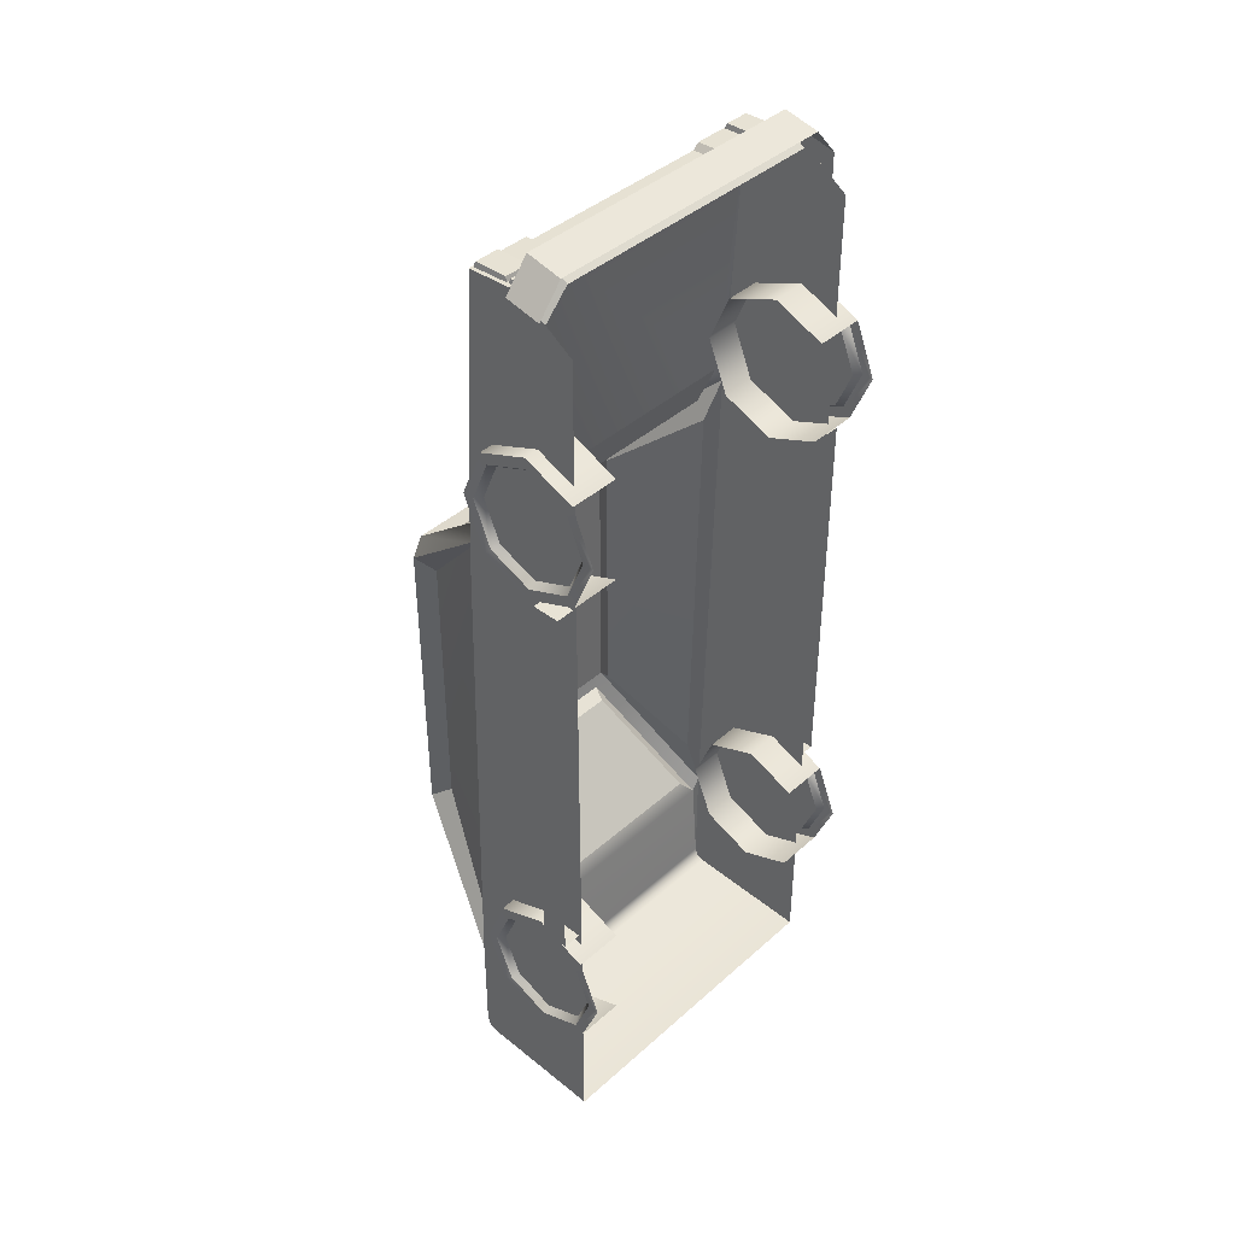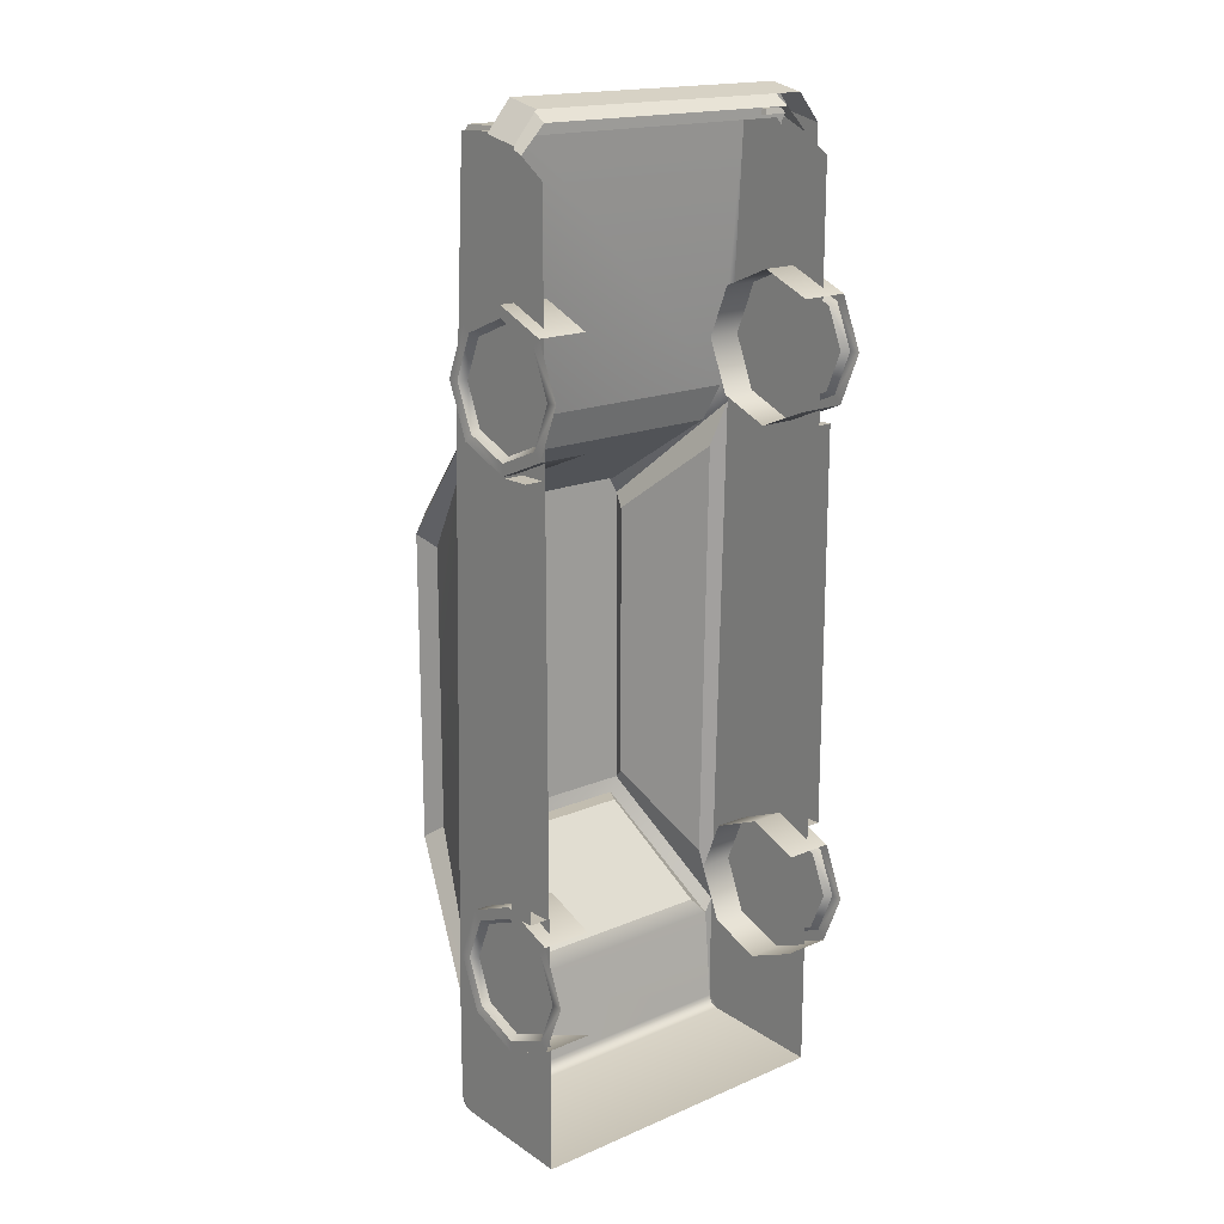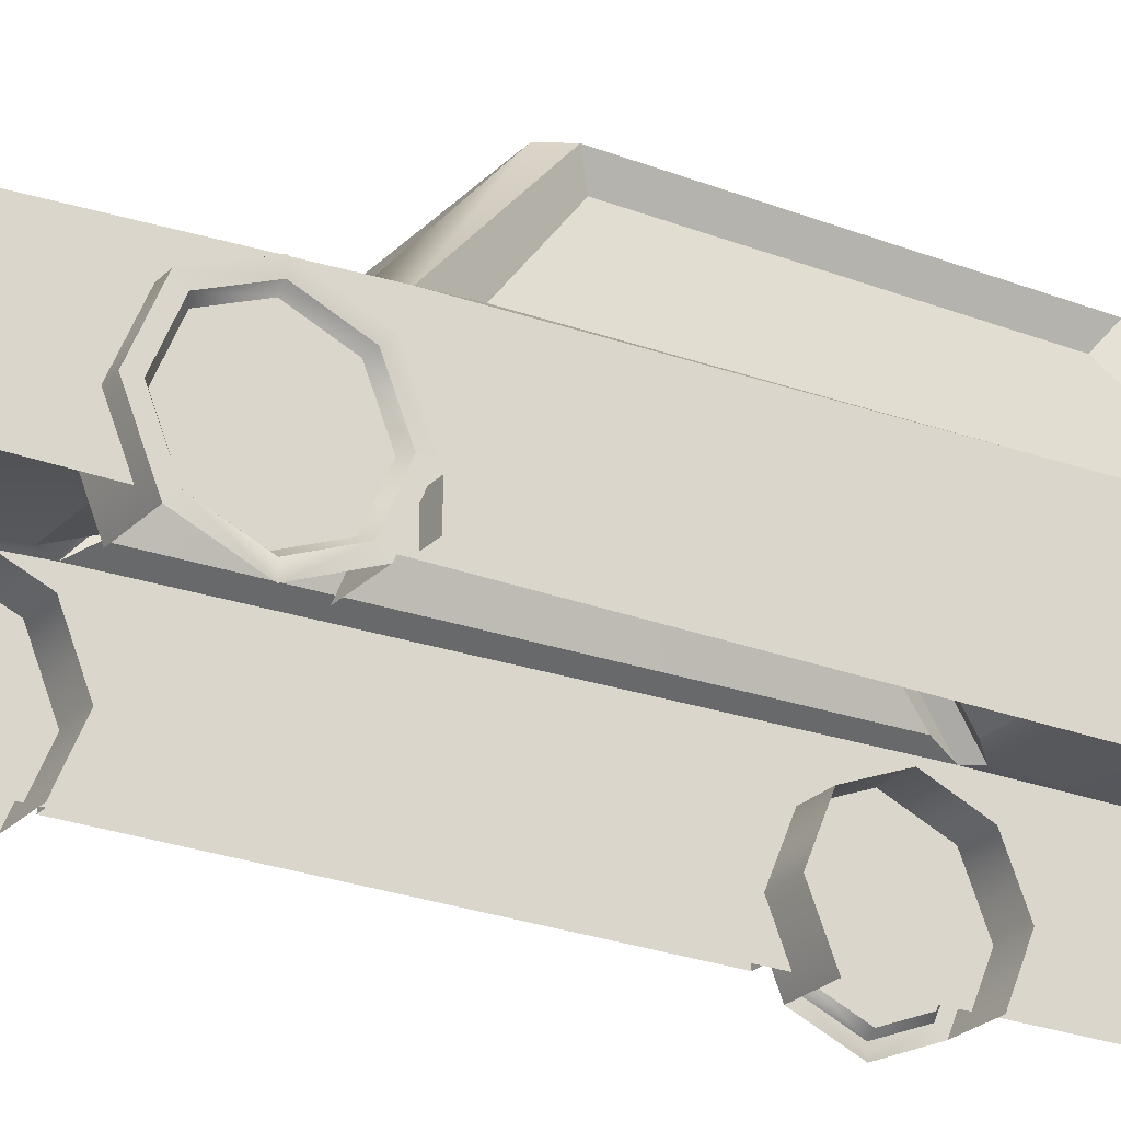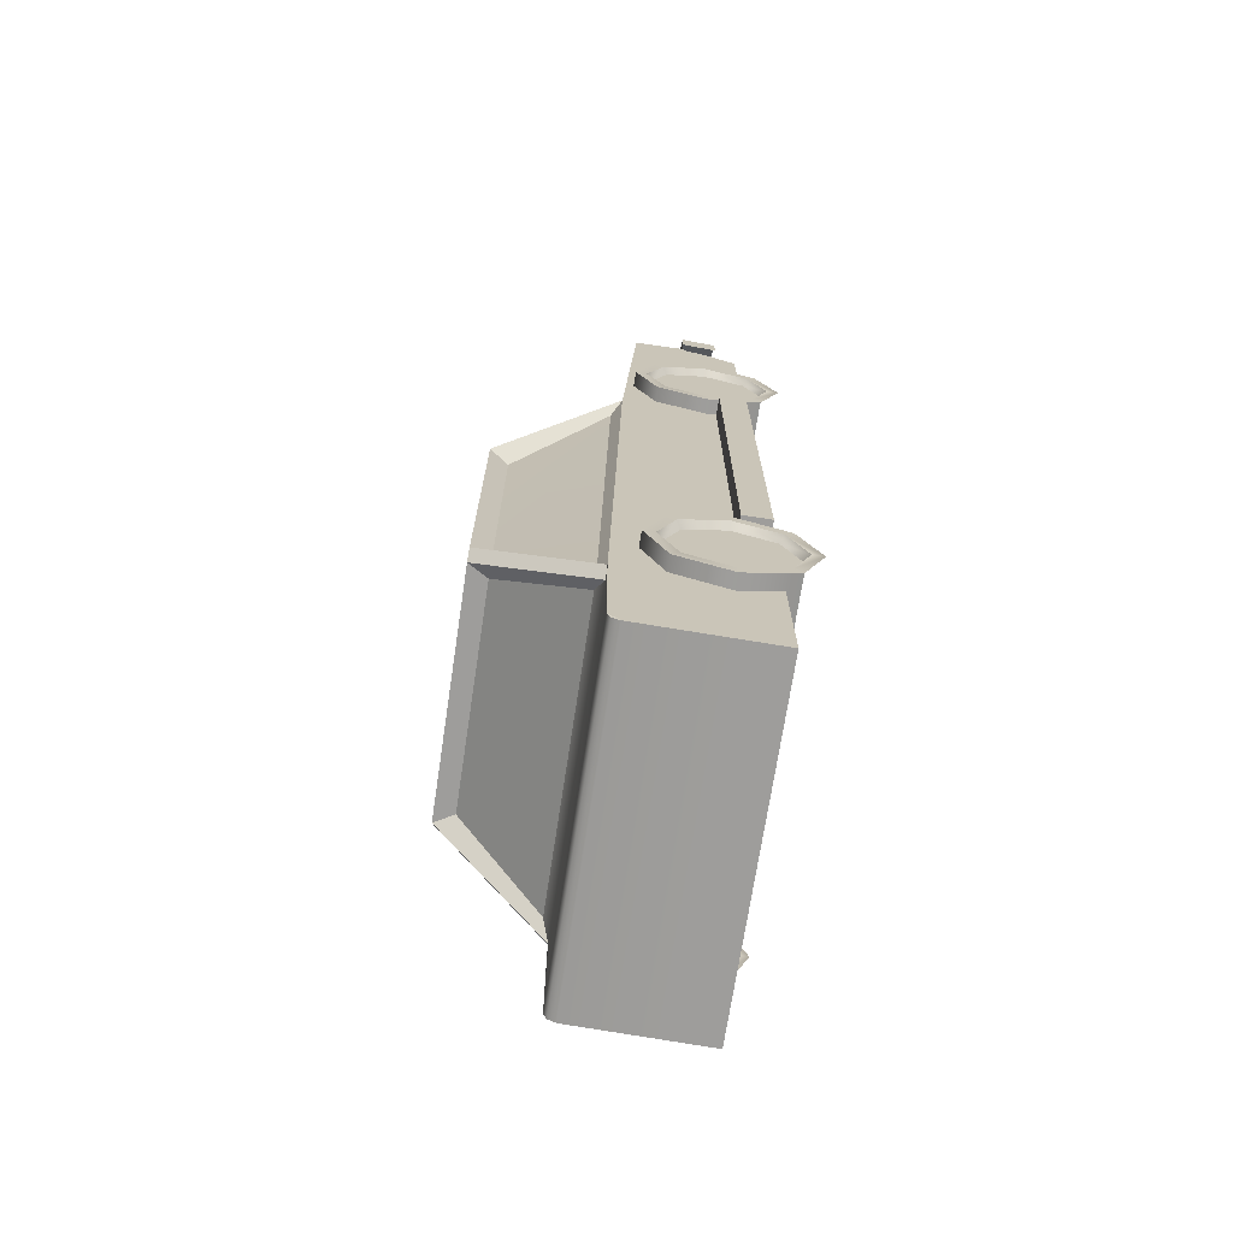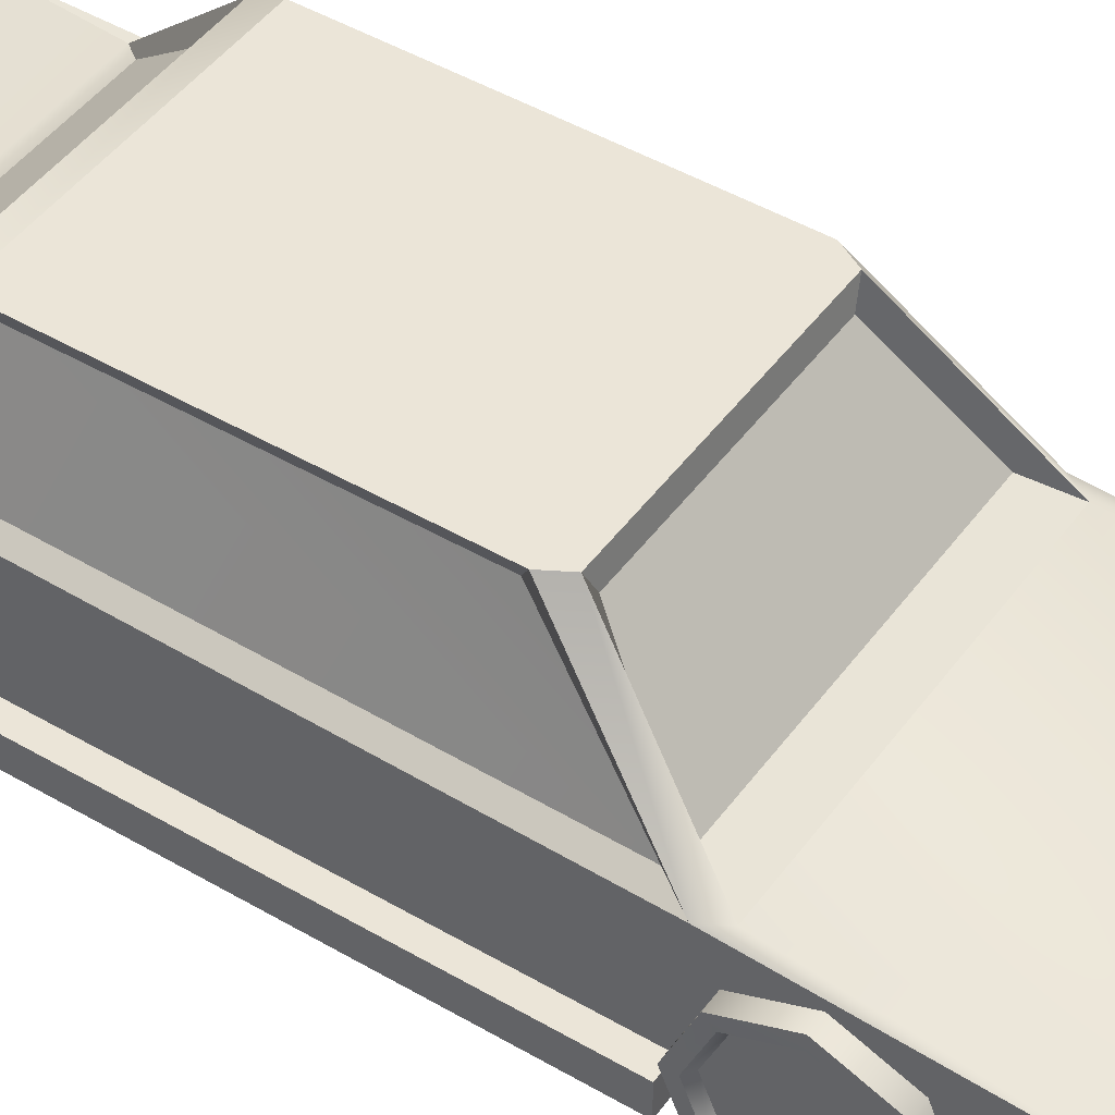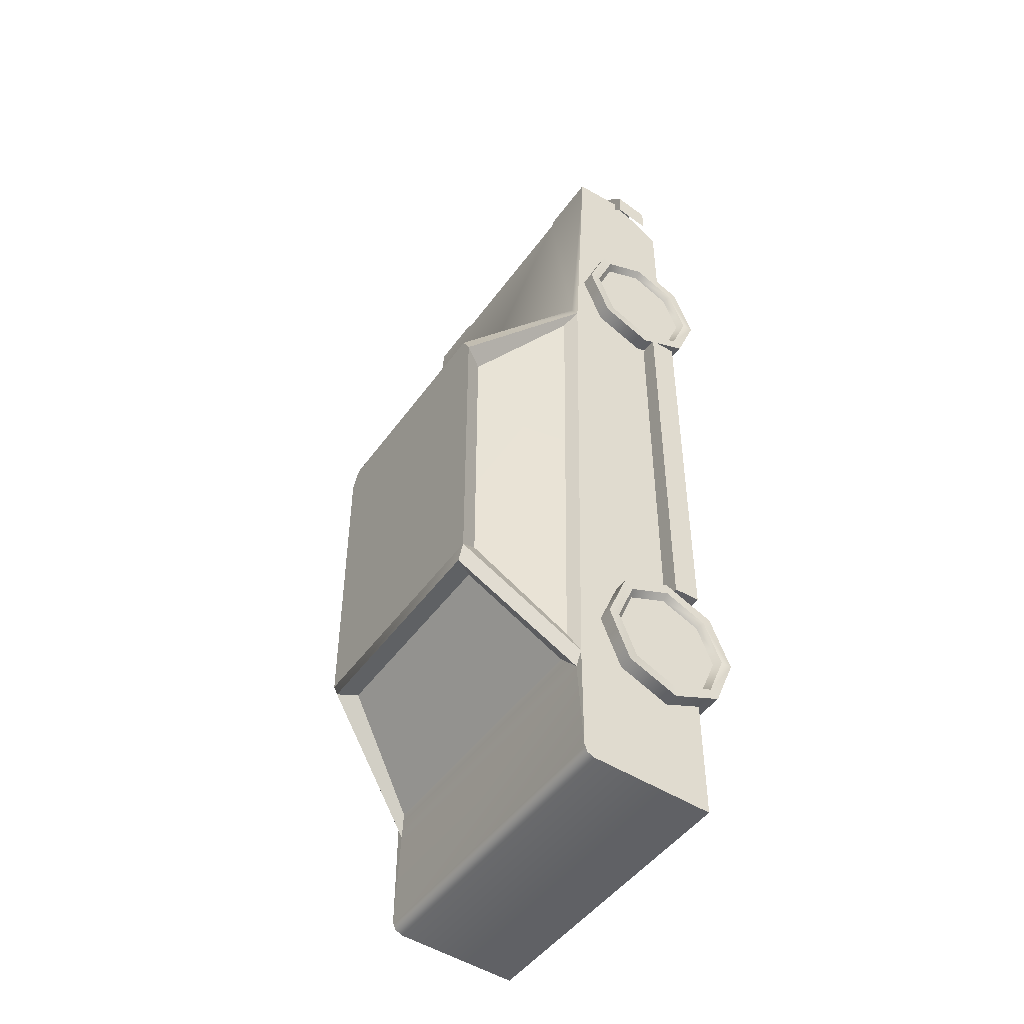
<metadata>
{"format":"obj","ext":"obj","renderer":"f3d","projection":"perspective","resolution":1024,"background":"white","views":[{"elev":41.1,"azim":-47.1,"up":"+Z"},{"elev":17.4,"azim":-40.3,"up":"+Z"},{"elev":-24.7,"azim":57.4,"up":"+Y"},{"elev":-70.7,"azim":-98.6,"up":"+Z"},{"elev":46.0,"azim":-56.1,"up":"+Y"},{"elev":-47.2,"azim":-123.7,"up":"+Z"}]}
</metadata>
<code>
o BoxTruck_Cube.015
v 1.058 0.7745 3.355
v 1.058 1.02 3.409
v 1.058 1.02 3.23
v -1.058 0.7745 3.355
v -1.224 0.7745 3.158
v -1.224 0.7745 2.978
v 1.224 0.7745 2.978
v 1.224 0.7745 3.158
v 1.224 1.02 3.212
v -1.058 1.02 3.23
v -1.224 1.02 3.032
v -1.224 1.02 3.212
v -1.058 1.02 3.409
v 1.224 1.02 3.032
v 1.251 0.3752 1.73
v 1.251 0.5261 1.365
v 1.251 0.5826 1.422
v 1.251 0.455 1.73
v 1.251 0.3752 -2.109
v 1.251 0.455 -2.109
v 1.251 0.5826 -1.801
v 1.251 0.5261 -1.745
v -1.251 0.3752 1.73
v -1.251 0.5261 1.365
v -1.251 0.5826 1.422
v -1.251 0.455 1.73
v -1.251 0.3752 -2.109
v -1.251 0.455 -2.109
v -1.251 0.5826 -1.801
v -1.251 0.5261 -1.745
v -1.202 0.609 1.448
v -1.202 0.4924 1.73
v 1.202 0.609 1.448
v 1.202 0.4924 1.73
v 1.202 0.609 2.011
v 1.251 0.5826 2.038
v 1.251 0.5261 -2.473
v 1.251 0.5826 -2.417
v -1.202 0.609 2.011
v -1.251 0.5826 2.038
v -1.251 0.5261 -2.473
v -1.251 0.5826 -2.417
v 1.251 0.5261 2.094
v 1.202 0.609 -2.39
v 1.202 0.4924 -2.109
v 1.202 0.609 -1.827
v -1.251 0.5261 2.094
v -1.202 0.609 -2.39
v -1.202 0.4924 -2.109
v -1.202 0.609 -1.827
v -1.251 1.255 2.094
v -1.251 1.198 2.038
v -1.251 1.326 1.73
v -1.251 1.406 1.73
v -1.202 1.172 2.011
v -1.202 1.288 1.73
v -1.251 0.8904 1.215
v -1.251 1.255 1.365
v -1.123 1.101 3.207
v -1.113 1.094 3.245
v -0.9446 1.094 3.245
v -0.9346 1.101 3.207
v 1.123 1.101 3.207
v 0.9346 1.101 3.207
v 0.9446 1.094 3.245
v 1.113 1.094 3.245
v 1.113 1.357 3.239
v 0.9446 1.357 3.239
v 0.9446 1.128 3.244
v 1.113 1.128 3.244
v 0.9446 0.9566 3.248
v 1.113 0.9566 3.248
v 1.123 1.114 3.207
v 1.123 1.369 3.201
v 0.9346 1.369 3.201
v 0.9346 1.114 3.207
v 0.9346 0.9476 3.211
v 1.123 0.9476 3.211
v 1.148 0.6384 1.219
v 1.278 0.6384 1.219
v 1.278 0.8299 1.219
v 1.148 0.8299 1.219
v 1.148 0.6384 -1.624
v 1.278 0.6384 -1.624
v 1.278 0.8299 -1.624
v 1.148 0.8299 -1.624
v -1.113 1.357 3.239
v -1.113 1.128 3.244
v -0.9446 1.128 3.244
v -0.9446 1.357 3.239
v -1.113 0.9566 3.248
v -0.9446 0.9566 3.248
v -1.123 1.114 3.207
v -1.123 1.369 3.201
v -0.9346 1.369 3.201
v -0.9346 1.114 3.207
v -0.9346 0.9476 3.211
v -1.123 0.9476 3.211
v 1.251 1.255 2.094
v 1.251 1.198 2.038
v 1.251 1.326 1.73
v 1.251 1.406 1.73
v -1.251 1.198 1.422
v -1.251 0.8904 1.294
v -0.9049 1.255 1.365
v -0.9049 1.406 1.73
v 1.148 0.9971 3.183
v 0.9783 0.9971 3.4
v 0.9783 0.8048 3.271
v 1.148 0.8048 3.099
v -1.148 0.6125 -2.632
v -1.148 0.6125 1.394
v -1.148 1.489 1.249
v -1.148 1.579 -2.491
v -1.148 1.581 -3.281
v -1.092 1.581 -2.589
v -1.148 0.9971 3.183
v 0.6686 0.9971 3.183
v -0.6692 0.9971 3.183
v -1.072 1.486 1.375
v -0.7978 2.338 0.6253
v -0.874 2.338 0.49
v 1.148 1.375 3.167
v 1.148 0.6125 2.672
v -0.9049 0.8904 1.215
v -0.9049 0.5261 1.365
v 1.148 0.6125 2.97
v -0.9783 0.8048 3.271
v -0.9783 0.9971 3.4
v -1.148 0.8048 3.099
v -1.148 1.375 3.167
v -0.6692 1.375 3.167
v 1.202 1.172 2.011
v 1.202 1.288 1.73
v -1.251 0.8904 2.245
v 1.251 0.8904 1.215
v 1.251 1.255 1.365
v 1.251 1.198 1.422
v 1.251 0.8904 1.294
v 0.9049 1.255 1.365
v 0.9049 1.406 1.73
v 0.9049 0.8904 1.215
v 0.9049 0.5261 1.365
v -1.148 1.375 3.204
v -0.7102 1.375 3.204
v 1.148 0.6125 1.394
v 1.148 1.489 1.249
v -1.148 0.6125 2.672
v -1.148 0.6125 2.97
v 1.148 0.6125 -2.632
v 1.148 1.579 -2.491
v 1.251 0.8904 2.245
v 1.251 0.8904 2.165
v 0.9049 1.255 2.094
v 0.9049 0.8904 2.245
v -1.251 0.8904 2.165
v -0.9049 1.255 2.094
v -0.9049 0.8904 2.245
v -1.202 1.172 1.448
v 1.202 1.172 1.448
v 1.202 0.8904 1.332
v 0.9049 0.5261 2.094
v -1.202 0.8904 1.332
v -0.9049 0.5261 2.094
v -1.202 0.8904 2.128
v -1.202 0.8904 1.73
v 1.202 0.8904 2.128
v -1.251 1.255 -1.745
v -1.251 1.198 -1.801
v -1.251 1.326 -2.109
v 1.092 1.581 -2.589
v 0.8183 2.338 -1.797
v 0.874 2.338 -1.686
v 0.7978 2.338 0.6253
v 1.072 1.486 1.375
v 0.874 2.338 0.49
v -0.874 2.338 -1.686
v -0.8183 2.338 -1.797
v -1.057 1.624 -2.296
v -0.8048 2.204 -1.585
v -1.251 1.406 -2.109
v -1.202 1.288 -2.109
v 1.148 1.581 -3.281
v 1.148 0.6125 -3.4
v 1.148 1.506 -3.359
v 0.7336 2.204 0.6461
v 0.9852 1.561 1.133
v 1.056 1.561 0.9396
v 0.8027 2.204 0.4149
v 1.057 1.62 -2.098
v 1.202 0.8904 1.73
v -1.202 1.172 -2.39
v -1.055 1.557 1.138
v 0.8046 2.204 -1.587
v -0.8029 2.204 0.4134
v 0.992 1.628 -2.472
v 0.7435 2.204 -1.796
v -0.7401 2.204 -1.796
v -0.9886 1.628 -2.472
v -0.9829 1.561 1.133
v -0.7313 2.204 0.6461
v -1.148 1.506 -3.359
v -1.148 0.6125 -3.4
v 0.6686 1.375 3.167
v 0.7096 1.375 3.204
v 1.148 1.375 3.204
v 0.7096 0.9971 3.22
v 1.148 0.9971 3.22
v -1.148 0.9971 3.22
v -0.7102 0.9971 3.22
v 1.251 1.255 -1.745
v 1.251 1.198 -1.801
v 1.251 1.326 -2.109
v 1.251 1.406 -2.109
v -1.251 1.198 -2.417
v -1.202 1.172 -1.827
v -1.251 0.8904 -2.624
v -1.251 1.255 -2.473
v 1.202 1.288 -2.109
v 1.202 1.172 -2.39
v 1.251 1.198 -2.417
v -1.251 0.8904 -2.544
v 1.202 1.172 -1.827
v -0.9049 1.255 -2.473
v 1.251 0.8904 -2.624
v 1.251 1.255 -2.473
v 1.251 0.8904 -2.544
v 0.9049 1.255 -2.473
v 0.9049 1.406 -2.109
v 0.9049 0.8904 -2.624
v 0.9049 0.5261 -2.473
v 1.251 0.8904 -1.594
v 1.251 0.8904 -1.674
v 0.9049 1.255 -1.745
v 0.9049 0.8904 -1.594
v -0.9049 1.406 -2.109
v -0.9049 0.8904 -2.624
v -0.9049 0.5261 -2.473
v -1.251 0.8904 -1.594
v 1.202 0.8904 -2.507
v 0.9049 0.5261 -1.745
v -1.251 0.8904 -1.674
v -0.9049 1.255 -1.745
v -0.9049 0.8904 -1.594
v 1.202 0.8904 -1.711
v -1.202 0.8904 -2.507
v -0.9049 0.5261 -1.745
v -1.202 0.8904 -1.711
v 1.202 0.8904 -2.109
v -1.202 0.8904 -2.109
v -1.148 0.6384 1.219
v -1.148 0.8299 1.219
v -1.278 0.8299 1.219
v -1.278 0.6384 1.219
v -1.278 0.6384 -1.624
v -1.148 0.6384 -1.624
v -1.148 0.8299 -1.624
v -1.278 0.8299 -1.624
v -1.147 1.559 -3.335
v 1.147 1.559 -3.335
f 3 10 13 2
f 2 1 8 9
f 10 11 12 13
f 14 9 8 7
f 13 12 5 4
f 11 6 5 12
f 3 2 9 14
f 15 16 17 18
f 19 20 21 22
f 23 26 25 24
f 27 30 29 28
f 26 32 31 25
f 18 17 33 34
f 35 36 18 34
f 19 37 38 20
f 39 32 26 40
f 27 28 42 41
f 15 18 36 43
f 20 38 44 45
f 46 21 20 45
f 23 47 40 26
f 28 49 48 42
f 50 49 28 29
f 51 54 53 52
f 52 53 56 55
f 59 60 61 62
f 63 64 65 66
f 67 68 69 70
f 66 65 71 72
f 73 74 67 70
f 75 76 69 68
f 77 78 72 71
f 76 73 70 69
f 74 75 68 67
f 78 63 66 72
f 64 77 71 65
f 79 80 81 82
f 82 81 85 86
f 80 84 85 81
f 83 86 85 84
f 87 88 89 90
f 60 91 92 61
f 93 88 87 94
f 95 90 89 96
f 97 92 91 98
f 96 89 88 93
f 94 87 90 95
f 98 91 60 59
f 62 61 92 97
f 99 100 101 102
f 57 104 103 58
f 105 58 54 106
f 107 108 109 110
f 111 112 113 114
f 115 114 116
f 117 108 107 118 119
f 113 120 121 122
f 123 110 124
f 125 126 24 57
f 124 110 127
f 128 129 117 130
f 120 131 132
f 100 133 134 101
f 135 156 40 47
f 136 137 138 139
f 140 141 102 137
f 142 136 16 143
f 132 131 144 145
f 124 146 147 123
f 130 131 148
f 148 149 130
f 150 151 147 146
f 152 43 36 153
f 140 137 136 142
f 99 154 155 152
f 51 135 158 157
f 135 47 164 158
f 139 138 160 161
f 152 155 162 43
f 106 54 51 157
f 108 129 128 109
f 136 139 17 16
f 52 55 165 156
f 51 52 156 135
f 141 154 99 102
f 99 152 153 100
f 57 24 25 104
f 17 139 161 33
f 100 153 167 133
f 40 156 165 39
f 105 125 57 58
f 166 165 55
f 159 163 166
f 151 171 172 173
f 174 175 147 176
f 114 177 178 116
f 123 147 175
f 120 113 131
f 117 129 108
f 123 107 110
f 177 114 179 180
f 166 32 39
f 130 117 131
f 25 31 163 104
f 104 163 159 103
f 36 35 167 153
f 31 32 166
f 116 171 183 115
f 151 150 184 185 183
f 112 148 131 113
f 175 174 186 187
f 176 147 188 189
f 147 151 190 188
f 191 133 167
f 160 191 161
f 33 191 34
f 191 35 34
f 182 170 215 192
f 53 54 58 103
f 166 55 56
f 31 166 163
f 191 134 133
f 160 134 191
f 33 161 191
f 191 167 35
f 159 166 56
f 168 181 170 169
f 169 170 182 216
f 101 138 137 102
f 166 39 165
f 193 180 179
f 194 188 190
f 193 195 180
f 194 189 188
f 173 176 189 194
f 172 171 196 197
f 116 178 198 199
f 151 173 194 190
f 113 122 195 193
f 122 177 180 195
f 114 113 193 179
f 121 120 200 201
f 120 175 187 200
f 171 116 199 196
f 198 197 196 199
f 187 186 201 200
f 172 178 177 173
f 174 121 201 186
f 178 172 197 198
f 122 121 174 176
f 111 114 115 202 203
f 123 204 205 206
f 132 119 118 204
f 177 122 176 173
f 175 204 123
f 175 120 132 204
f 171 151 183
f 205 207 208 206
f 144 209 210 145
f 117 119 210 209
f 119 132 145 210
f 118 107 208 207
f 107 123 206 208
f 131 117 209 144
f 204 118 207 205
f 211 212 213 214
f 224 218 181 236
f 237 238 41 217
f 219 220 221 213
f 239 242 29 30
f 212 223 219 213
f 224 237 217 218
f 225 226 221 227
f 228 229 214 226
f 230 225 37 231
f 232 22 21 233
f 228 226 225 230
f 211 234 235 232
f 222 246 192 215
f 217 41 42 222
f 227 221 220 240
f 232 235 241 22
f 217 222 215 218
f 225 227 38 37
f 56 53 103 159
f 236 181 168 243
f 229 234 211 214
f 211 232 233 212
f 134 160 138 101
f 38 227 240 44
f 212 233 245 223
f 42 48 246 222
f 168 239 244 243
f 169 216 248 242
f 250 248 216
f 168 169 242 239
f 239 30 247 244
f 21 46 245 233
f 29 242 248 50
f 249 223 245
f 220 249 240
f 44 249 45
f 249 46 45
f 192 250 182
f 250 49 50
f 250 50 248
f 250 216 182
f 249 219 223
f 220 219 249
f 44 240 249
f 249 245 46
f 48 250 246
f 48 49 250
f 170 181 218 215
f 213 221 226 214
f 192 246 250
f 251 252 253 254
f 252 257 258 253
f 254 253 258 255
f 256 255 258 257
f 259 202 115
f 185 260 183
f 115 183 260 259
f 259 260 185 202
f 202 185 184 203
f 2 13 4 1

</code>
